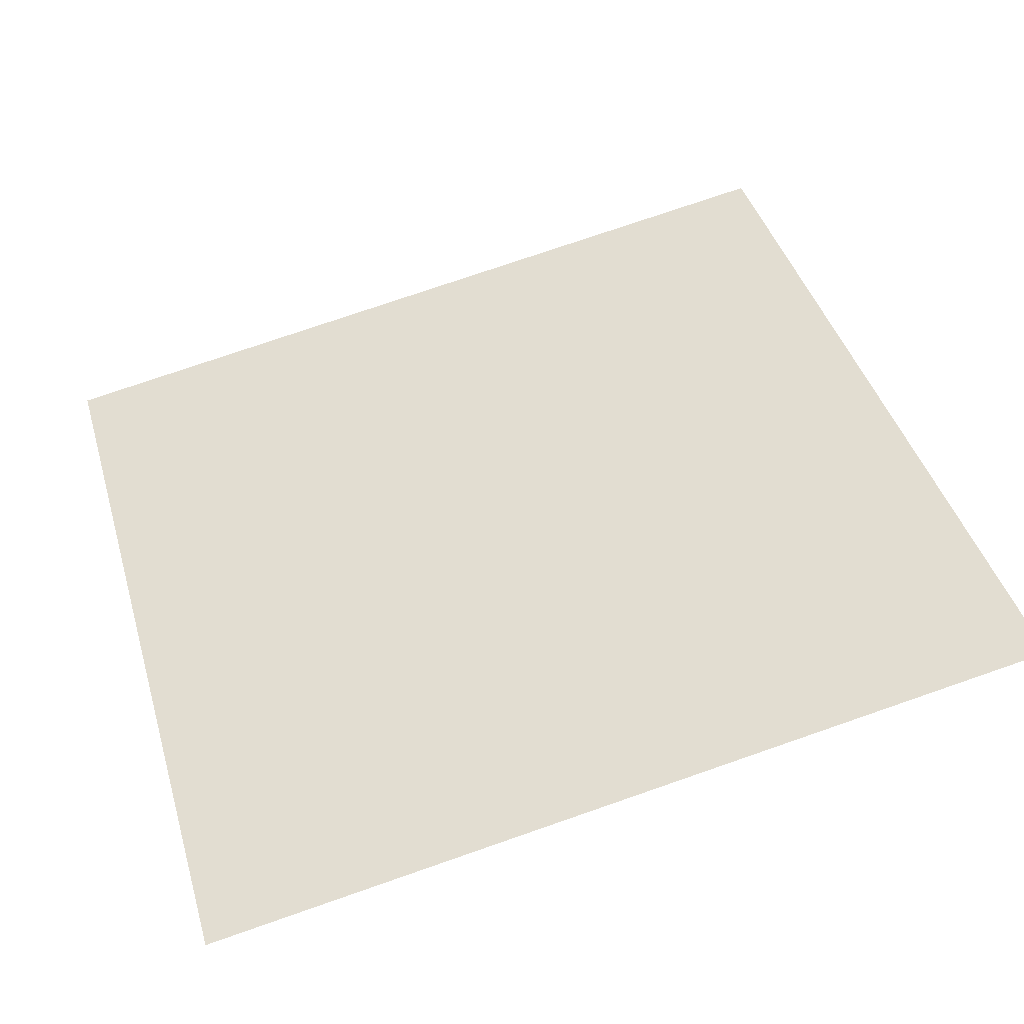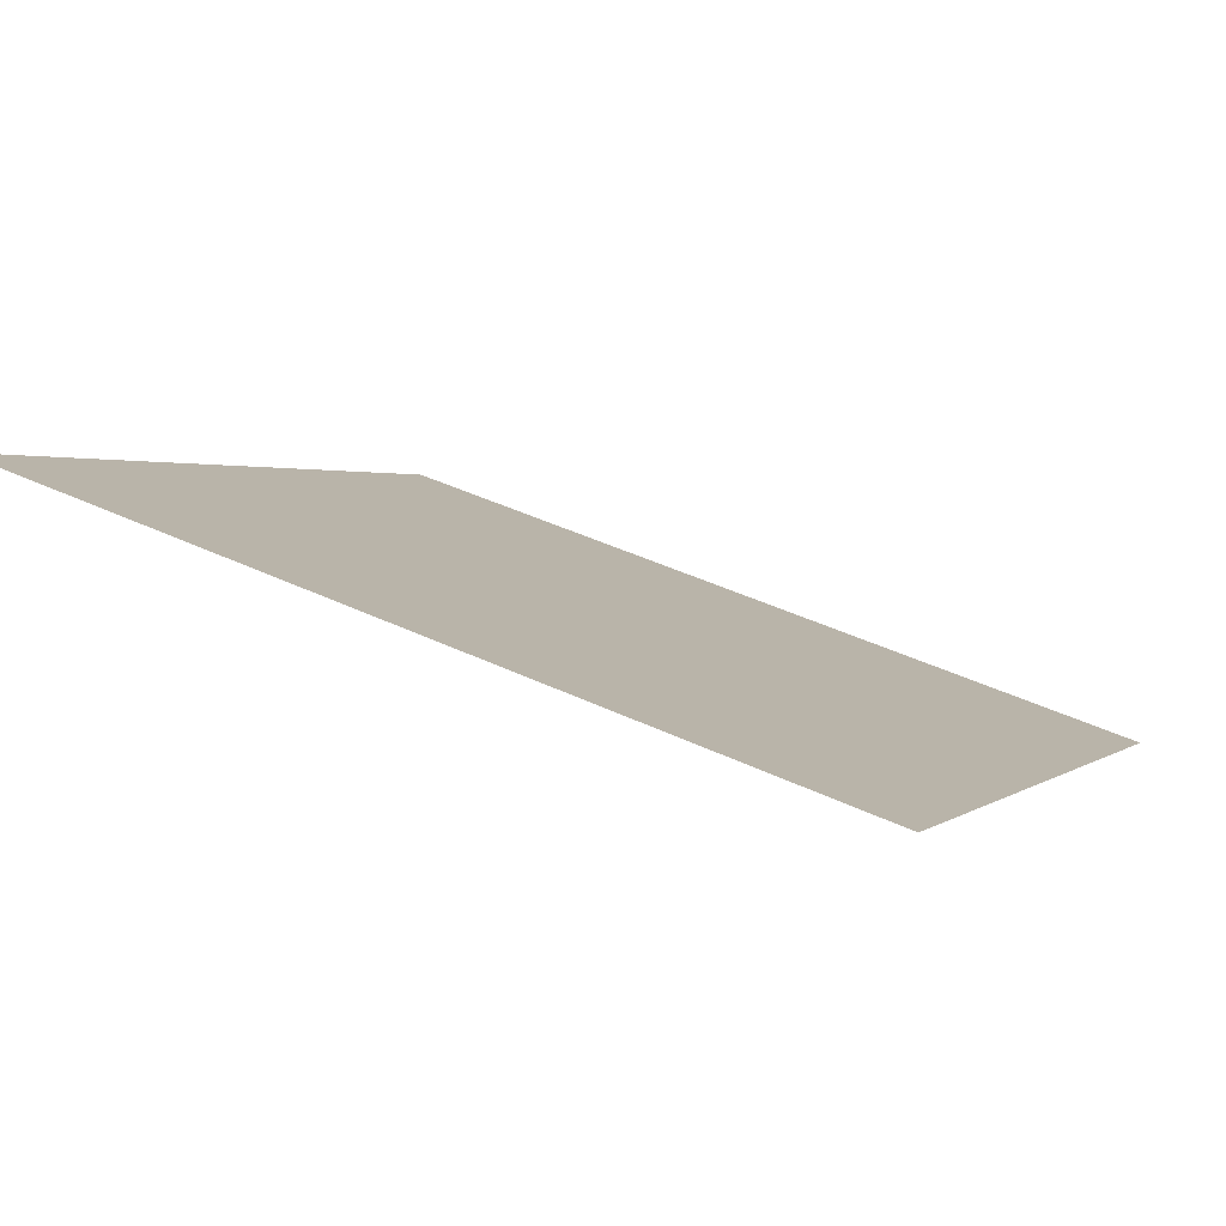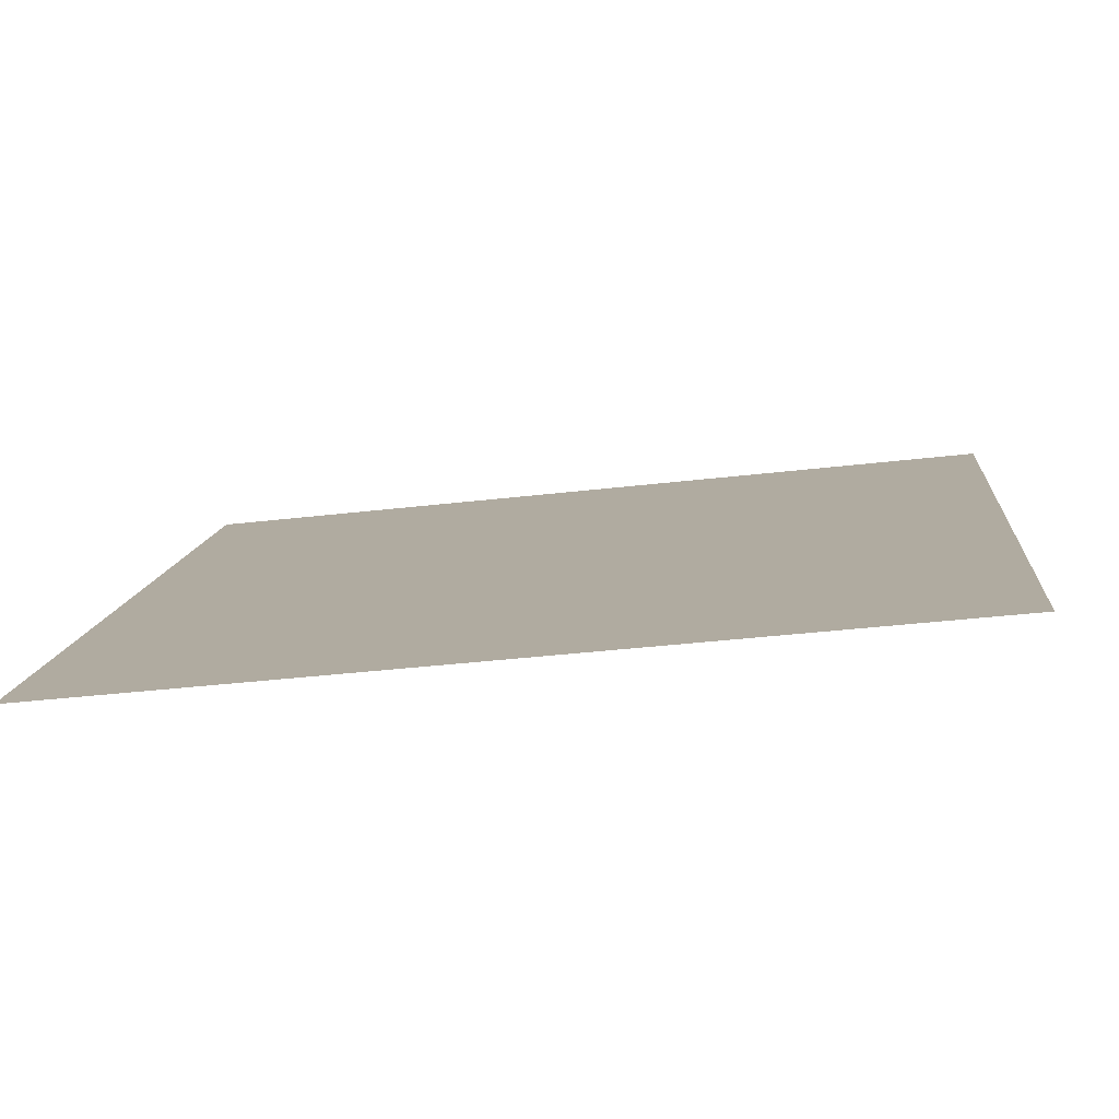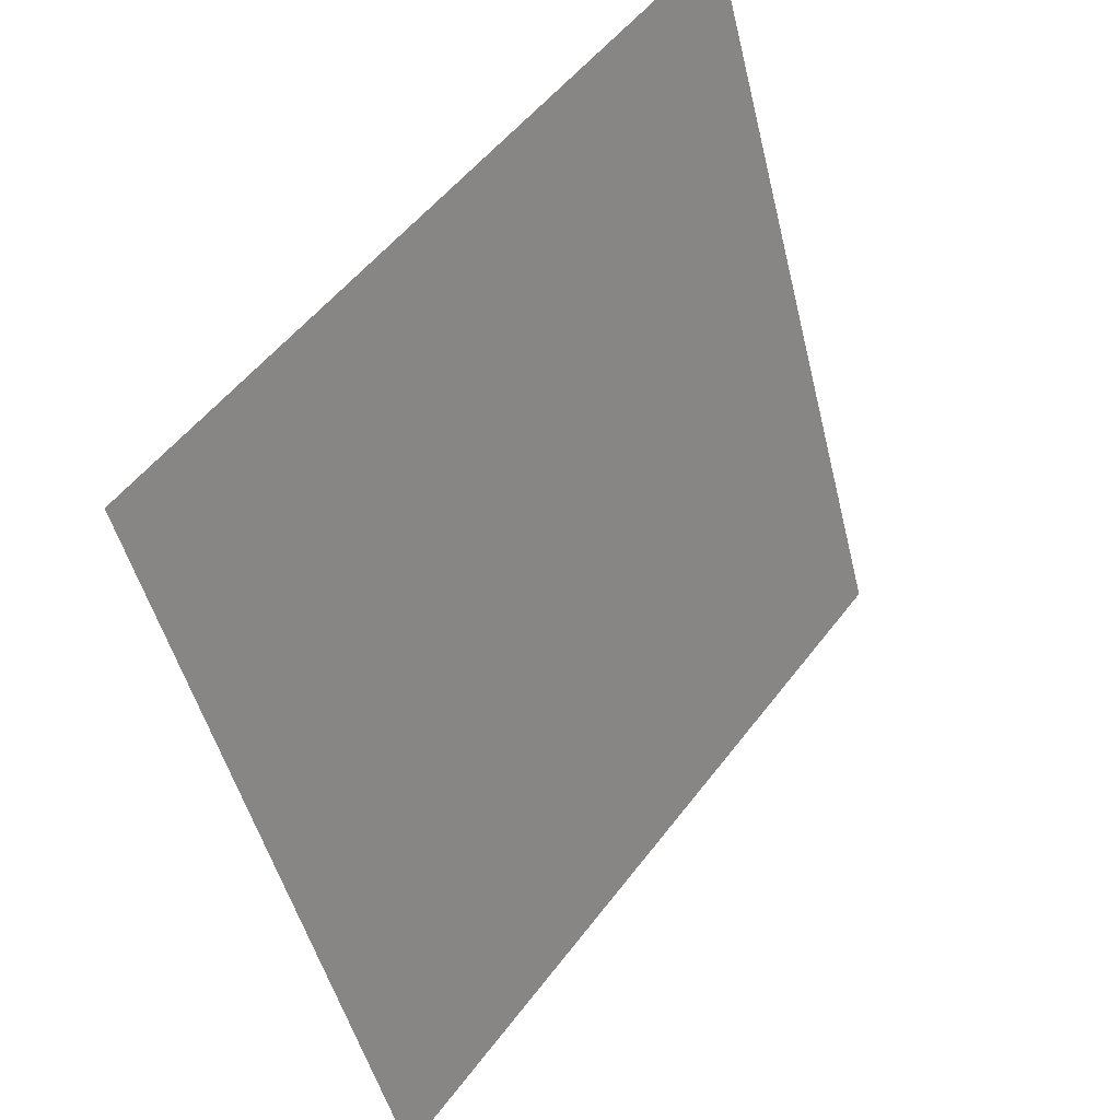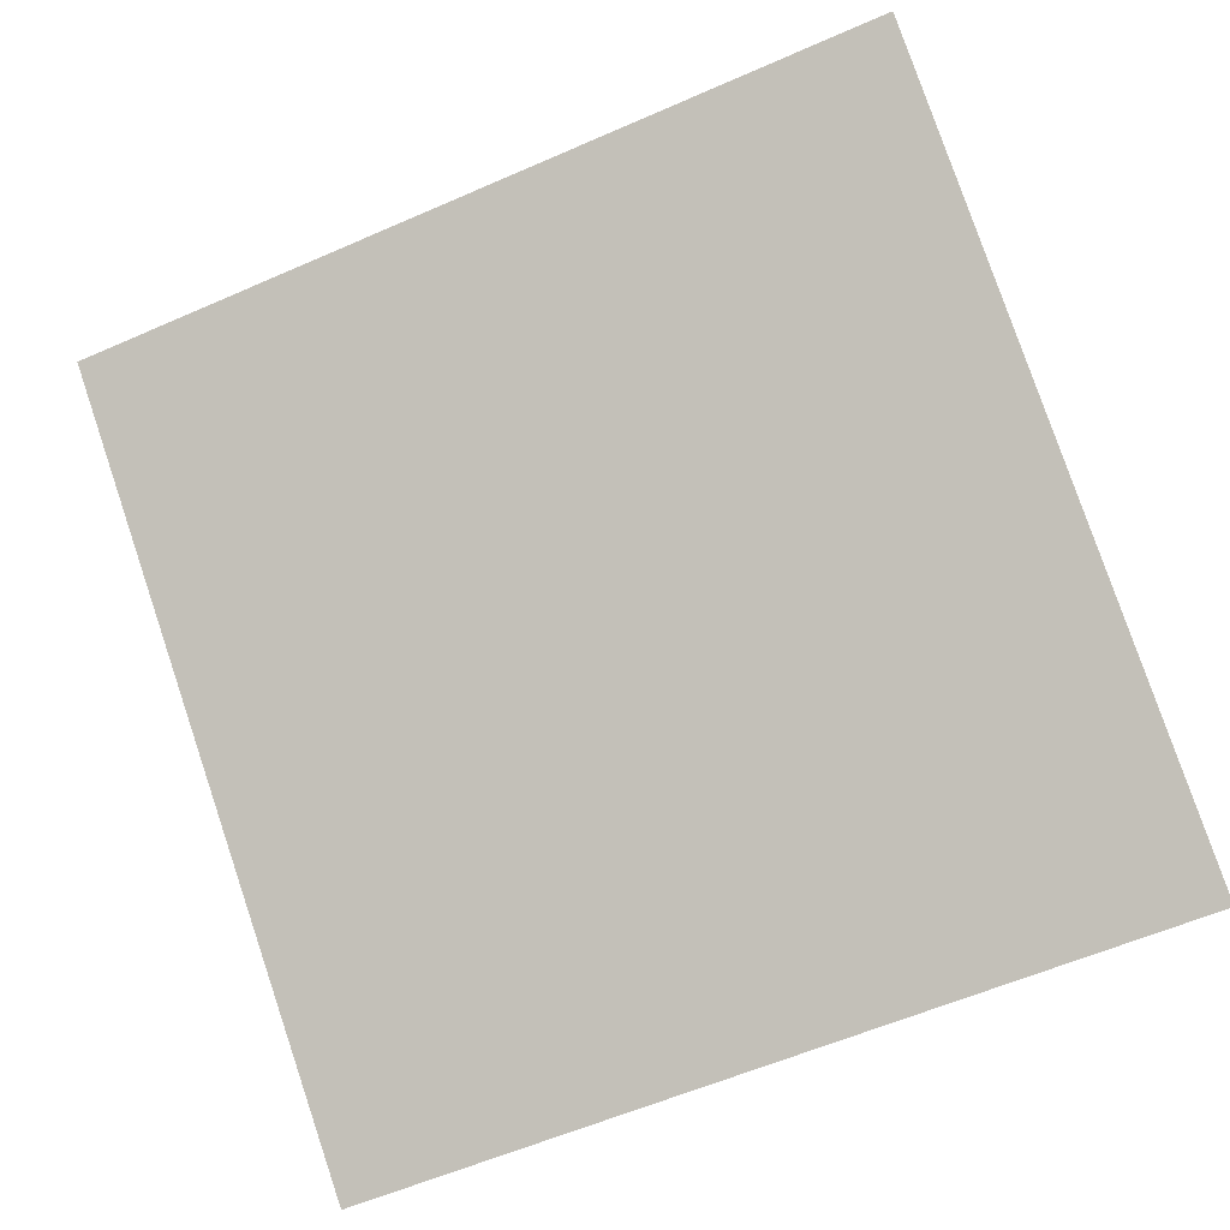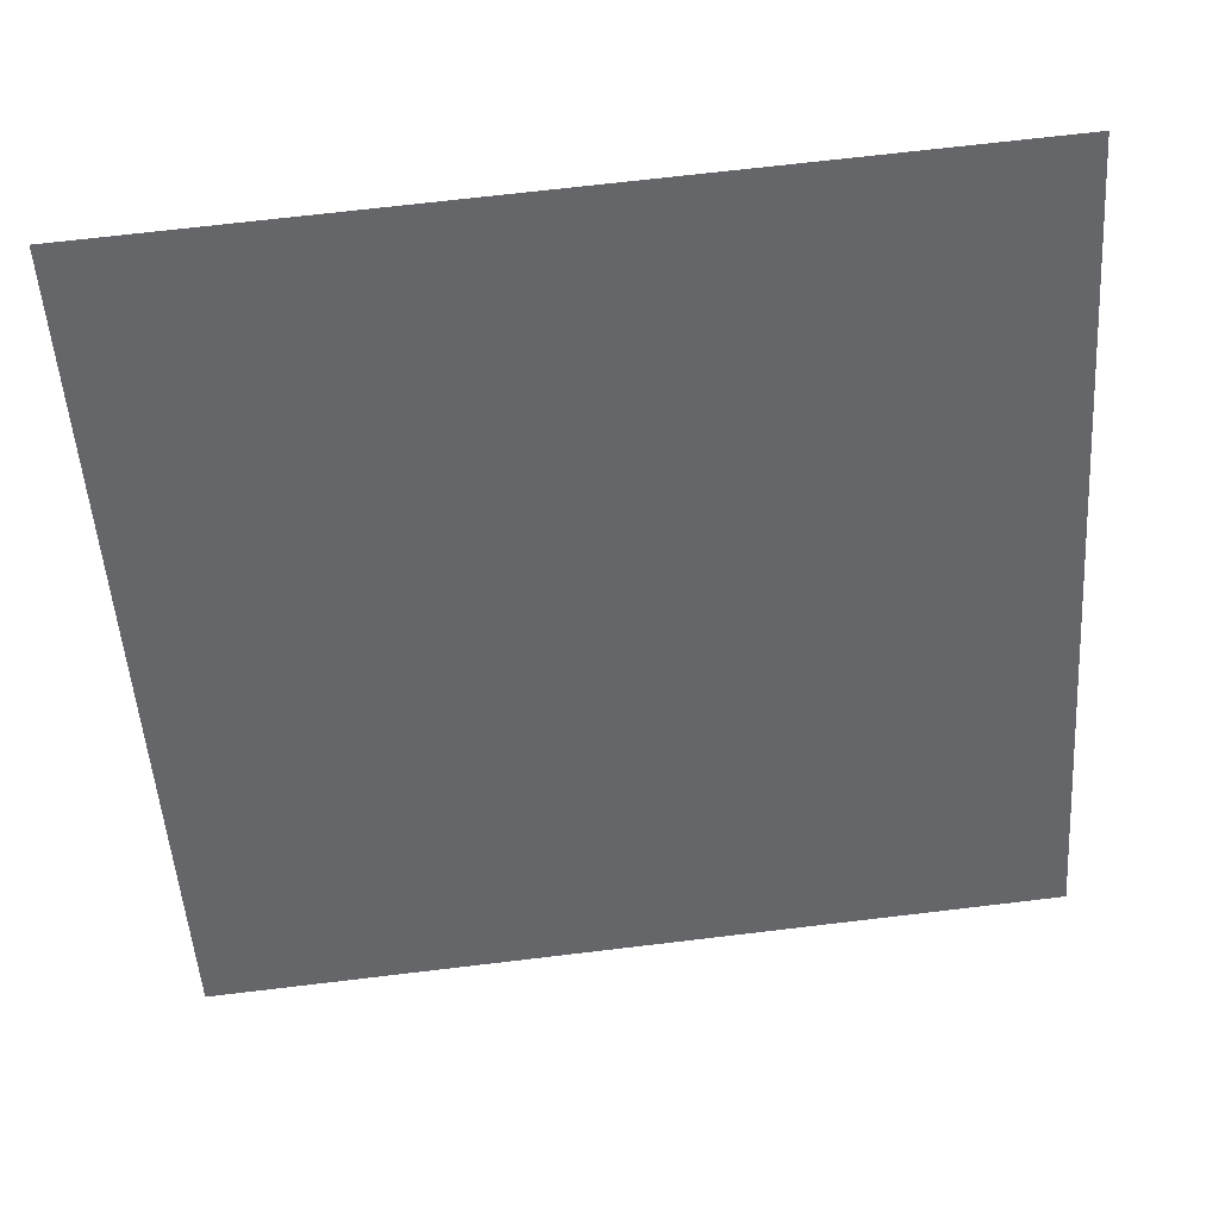
<metadata>
{"format":"obj","ext":"obj","renderer":"f3d","projection":"perspective","resolution":1024,"background":"white","views":[{"elev":79.8,"azim":-18.5,"up":"+Y"},{"elev":41.9,"azim":29.0,"up":"+Y"},{"elev":-42.8,"azim":6.9,"up":"+Z"},{"elev":-48.9,"azim":102.1,"up":"+Z"},{"elev":-61.5,"azim":24.9,"up":"+Y"},{"elev":75.5,"azim":-8.1,"up":"+Z"}]}
</metadata>
<code>
v 0.2593 0.8898 0.6519
v 0.2527 0.89 0.652
v 0.2529 0.8939 0.6573
v 0.2594 0.8938 0.6572
f 4 3 2 1

</code>
